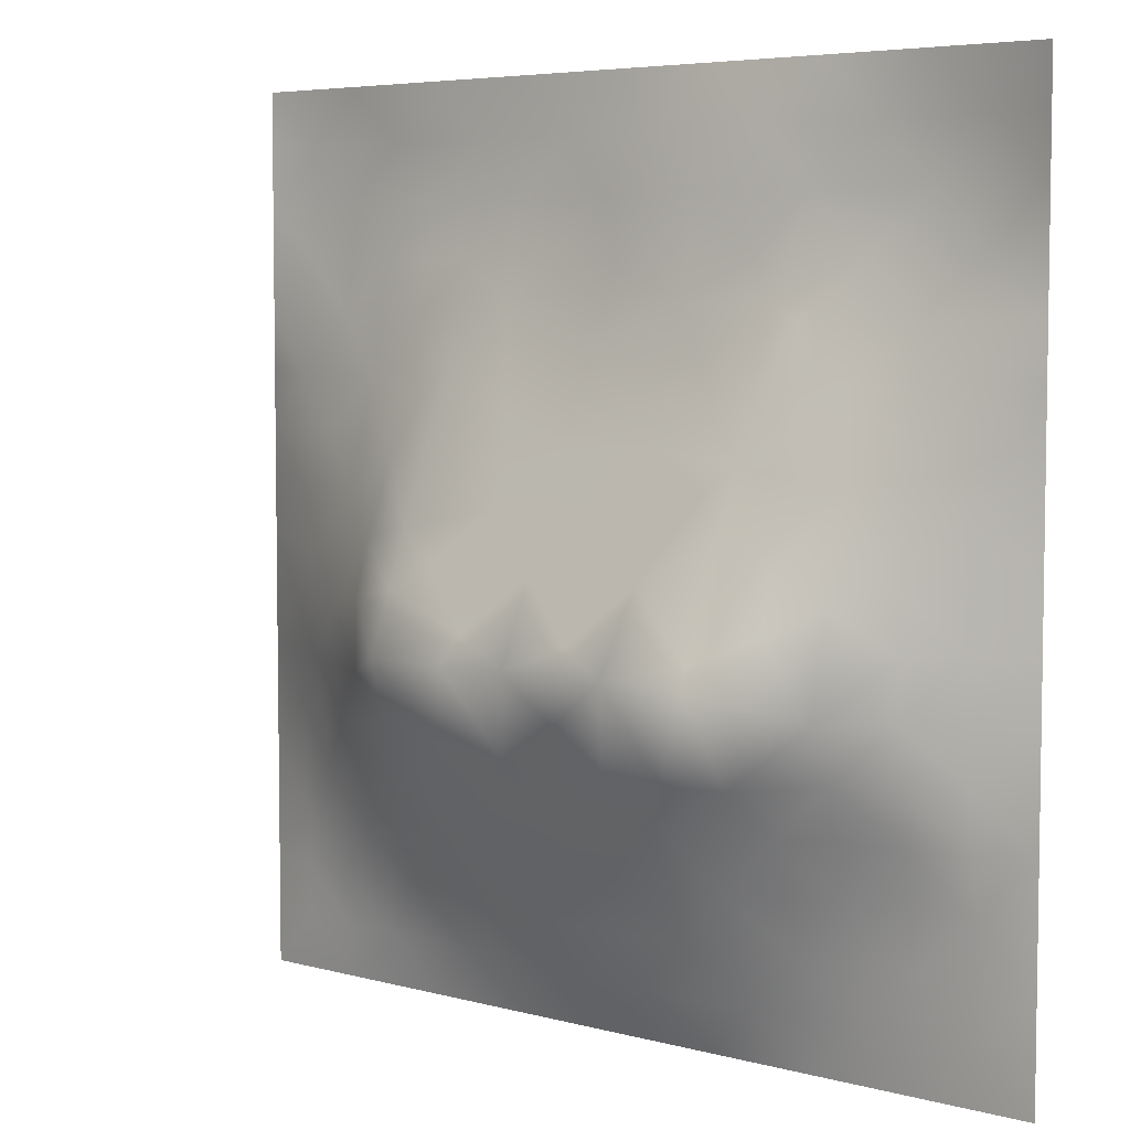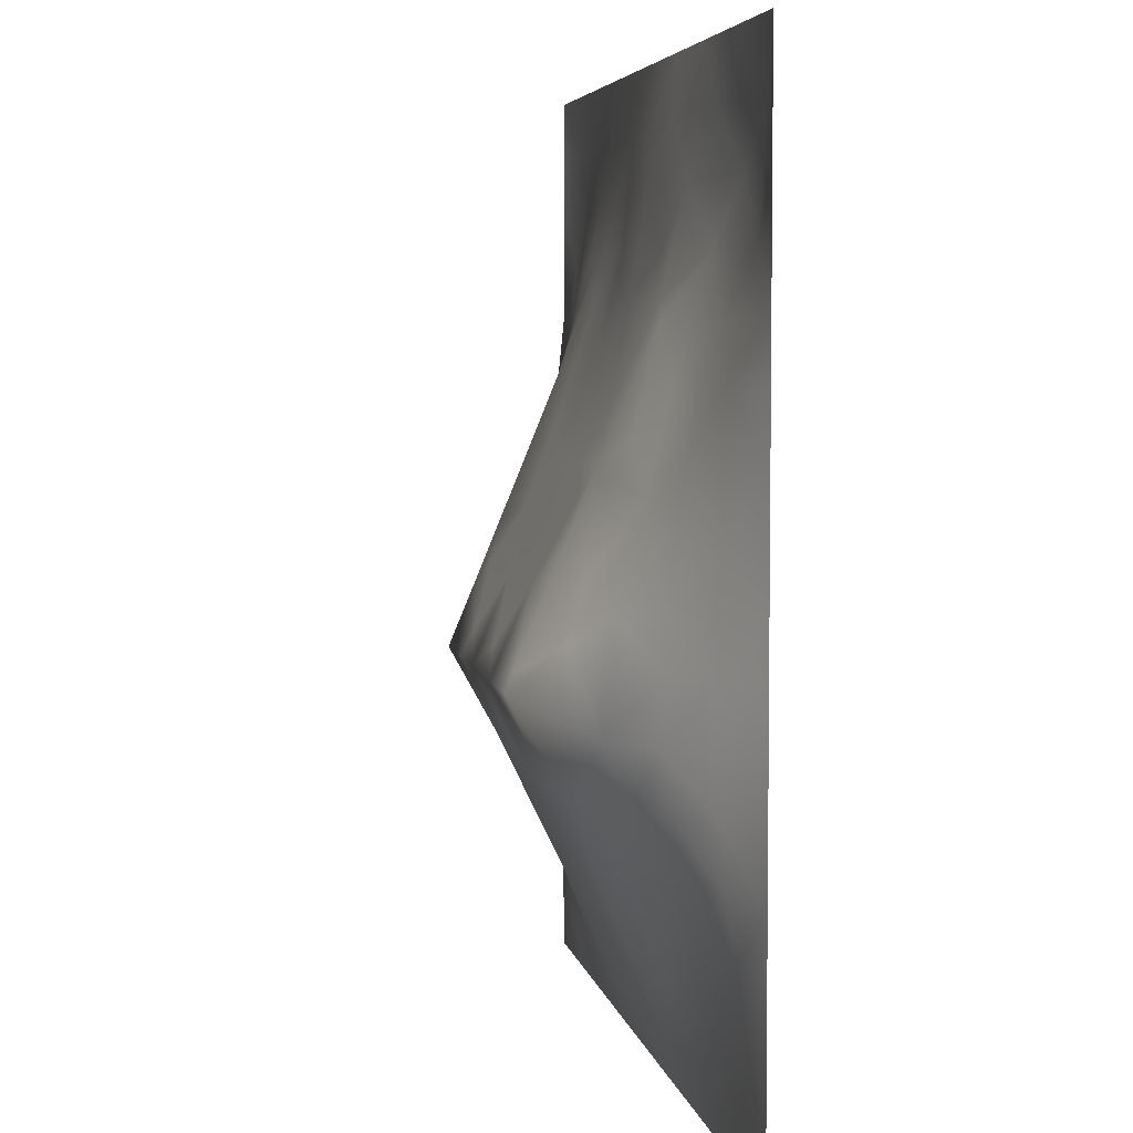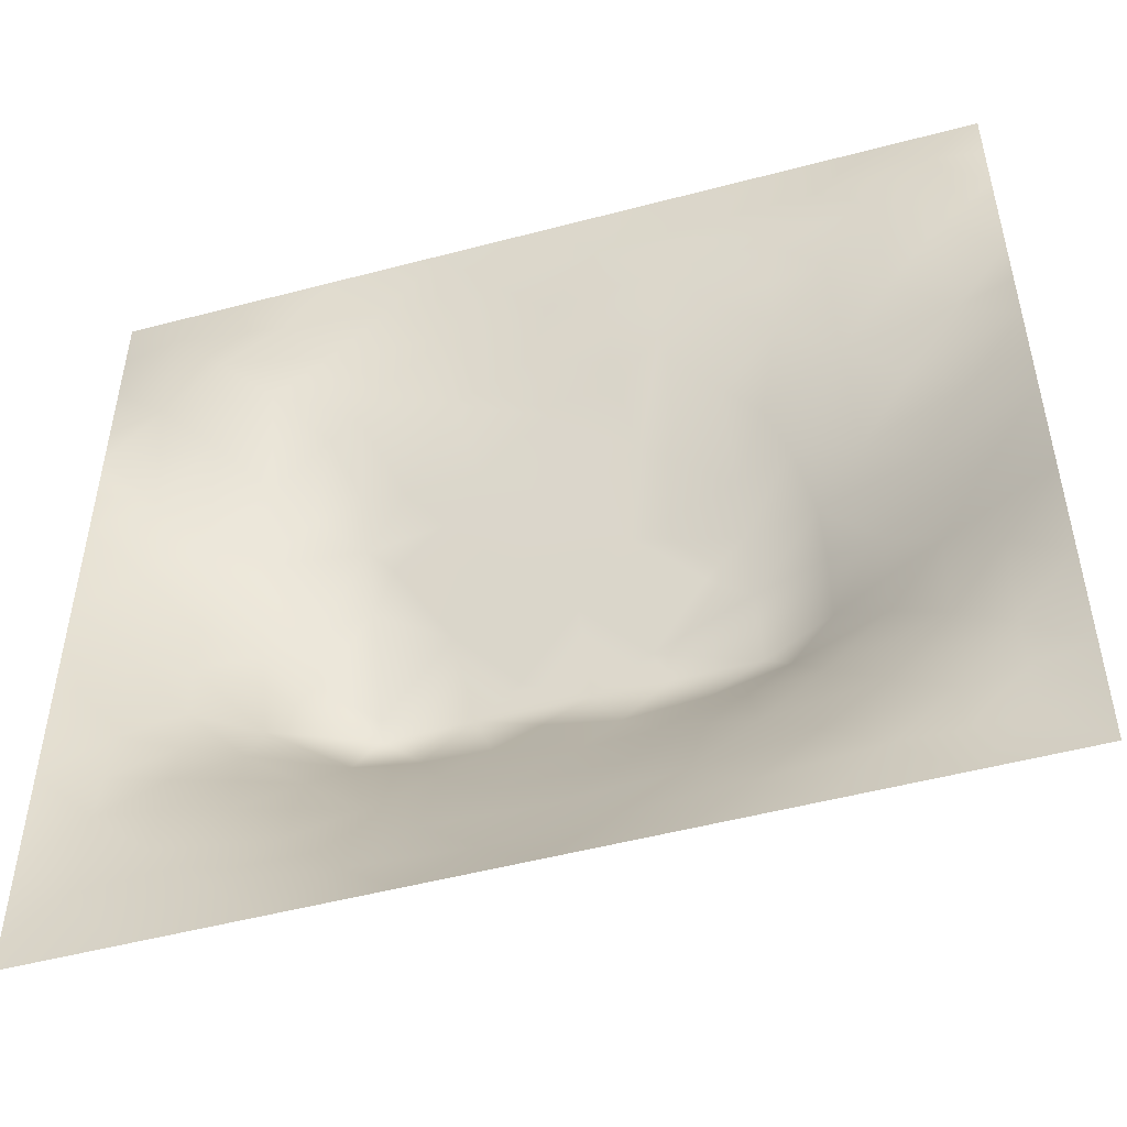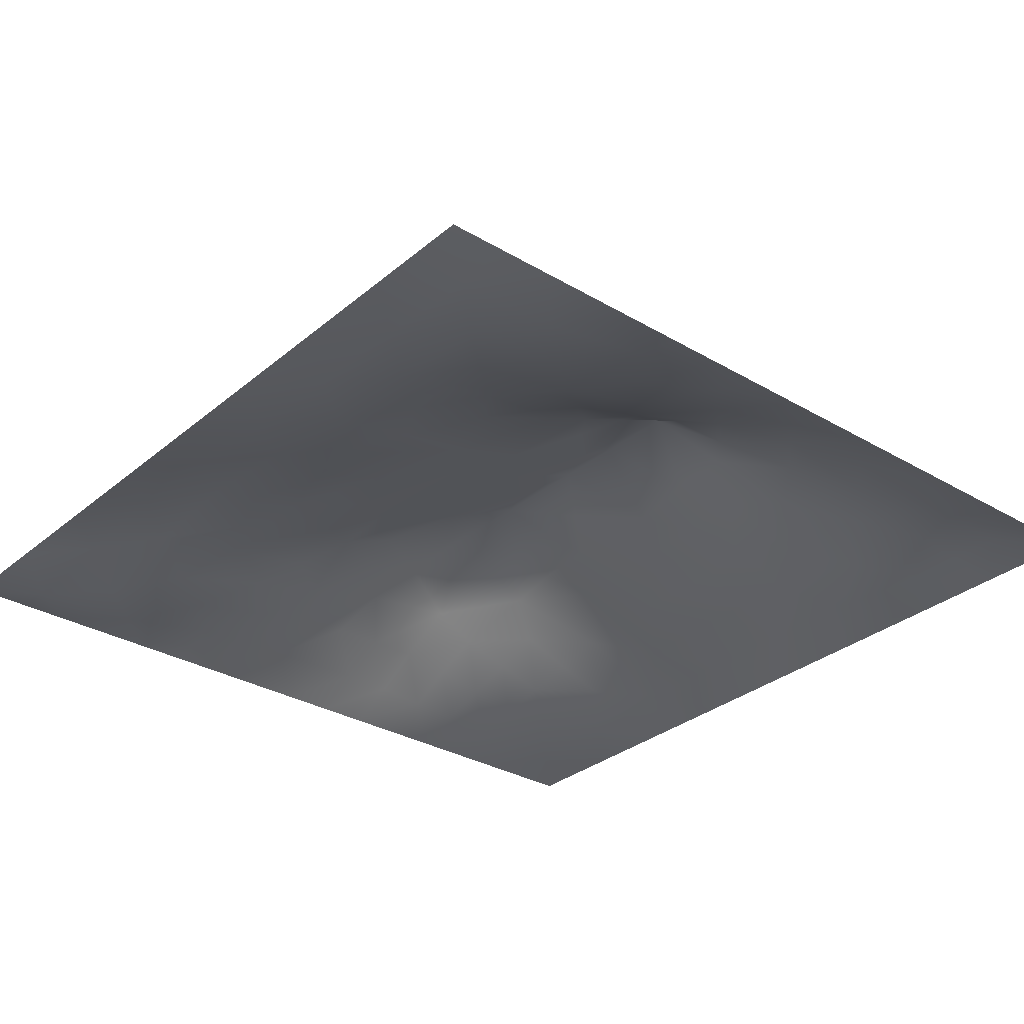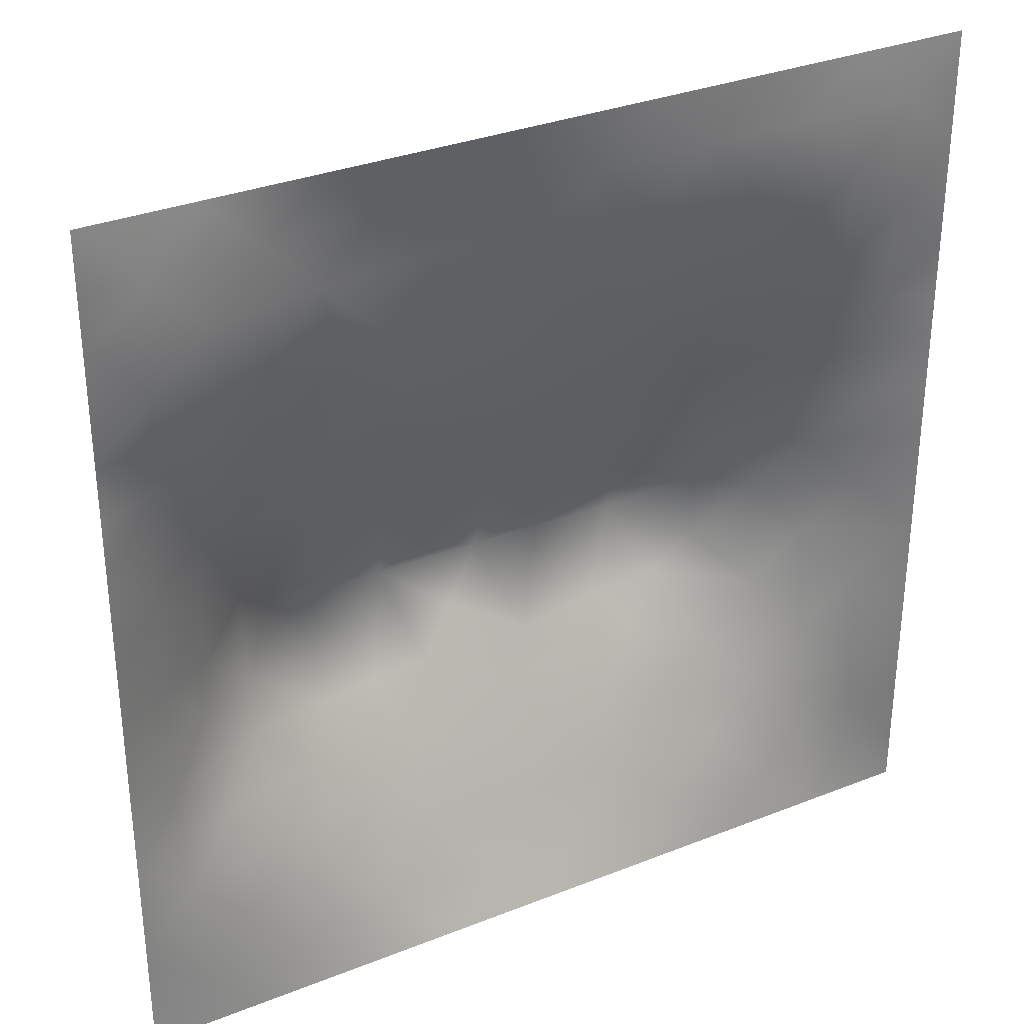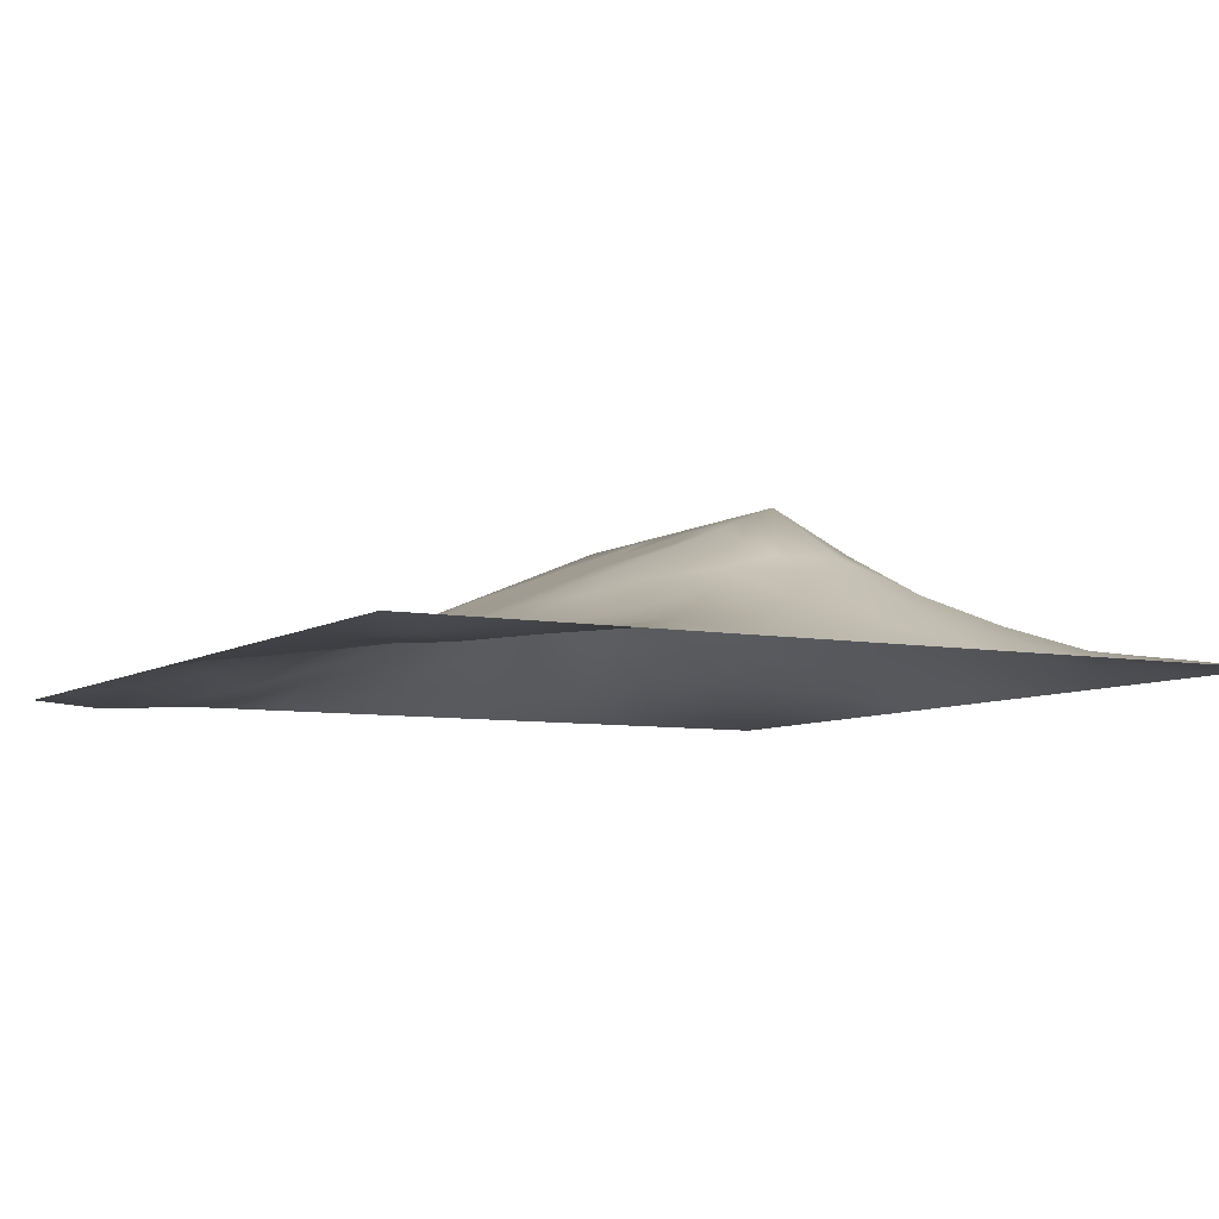
<metadata>
{"format":"obj","ext":"obj","renderer":"f3d","projection":"perspective","resolution":1024,"background":"white","views":[{"elev":5.5,"azim":39.6,"up":"+Y"},{"elev":5.0,"azim":80.1,"up":"+Y"},{"elev":-50.9,"azim":-163.9,"up":"+Y"},{"elev":-31.0,"azim":-130.2,"up":"+Z"},{"elev":32.4,"azim":151.1,"up":"+Y"},{"elev":-7.0,"azim":-119.3,"up":"+Z"}]}
</metadata>
<code>
v -0 0 -0
v 1 0 -0
v -0 1 0
v 1 1 0
v 0.5006 0.4922 0.1431
v -0 0.5 0
v 0.5 1 0
v 1 0.5 0
v 0.5 -0 0
v 0.2506 0.746 0.03213
v 0.7519 0.7467 0.04134
v 0.2459 0.2491 0.07734
v 0.756 0.2488 0.08128
v 0.75 0 0
v 0.25 0 0
v 1 0.75 0
v 1 0.25 0
v 0.25 1 0
v 0.75 1 0
v 0 0.25 0
v 0 0.75 -0
v 0.3631 0.2203 0.08485
v 0 0.6875 -0
v 0.2387 0.5133 0.09924
v 0.817 0.2502 0.05997
v 0.8856 0.373 0.06685
v 0.6259 0.1244 0.0501
v 0.8832 0.4355 0.06395
v 0.8744 0.1269 0.01283
v 0.3748 0.1247 0.04886
v 0.1247 0.1252 0.0202
v 0.4922 0.2484 0.109
v 0.8789 0.6227 0.04382
v 0.6295 0.6179 0.09177
v 0.8737 0.8725 -0.007954
v 0.3765 0.8701 0.01022
v 0.2576 0.5983 0.08311
v 0.1263 0.873 -0.007503
v 0.1227 0.6236 0.03861
v 0.6256 0.8726 0.02866
v 0.1187 0.374 0.05777
v 0.2499 0.126 0.03403
v 0.8747 0.7461 0.0126
v 0.8785 0.2502 0.04099
v 0.2515 0.8714 0.003551
v 0.7502 0.8721 0.01659
v 0.1222 0.2496 0.04142
v 0.1259 0.7471 0.01062
v 0.3197 0.5915 0.1021
v 0.587 0.3002 0.1333
v 0.2511 0.8086 0.01674
v 0.8838 0.498 0.06351
v 0.4368 0.7639 0.0366
v 0.2369 0.4536 0.1155
v 0 0.375 0
v 0.5008 0.8709 0.02117
v 0.5011 0.6164 0.09215
v 0.2379 0.3714 0.118
v 0.1204 0.4988 0.05254
v 0.3667 0.4959 0.1415
v 0.6302 0.2473 0.1058
v 0.5002 0.1236 0.05535
v 0.4972 0.4012 0.1809
v 0 0.625 0
v 0 0.875 0
v 0 0.125 0
v 0.625 1 0
v 0.875 1 0
v 0.125 1 0
v 0.375 1 0
v 1 0.375 0
v 1 0.125 0
v 1 0.875 0
v 1 0.625 0
v 0.375 0 0
v 0.125 0 0
v 0.875 0 0
v 0.625 0 0
v 0.75 0.1265 0.03246
v 0.6354 0.4932 0.1431
v 0.7736 0.5132 0.113
v 0.06106 0.3125 0.02309
v 0.1779 0.436 0.08871
v 0.1806 0.3107 0.07634
v 0.05994 0.437 0.02754
v 0.6878 0.937 0.01618
v 0.688 0.8075 0.02891
v 0.5629 0.9361 0.01392
v 0.06147 0.6869 0.01717
v 0.1877 0.6838 0.03385
v 0.06093 0.5616 0.0226
v 0.1883 0.936 -0.000583
v 0.1884 0.8097 0.01144
v 0.06277 0.9372 -0.008961
v 0.4354 0.5555 0.1172
v 1 0.4375 0
v 0.508 0.7164 0.05418
v 0.3139 0.8074 0.02036
v 0.4383 0.9347 0.004312
v 0.9368 0.8105 -0.004299
v 0.8111 0.8078 0.007063
v 0.9374 0.9371 -0.01213
v 0.8751 0.1896 0.02266
v 0.5666 0.5543 0.1178
v 0.7201 0.4224 0.1723
v 0.8264 0.5889 0.07055
v 0.8151 0.6842 0.04425
v 0.9409 0.5611 0.02765
v 0.3193 0.6984 0.05831
v 0.6907 0.5797 0.1076
v 0.4314 0.4312 0.1682
v 0.188 0.06368 0.01014
v 0.06216 0.06219 0.0112
v 0.1854 0.1867 0.04695
v 0.3128 0.06308 0.01985
v 0.3109 0.1871 0.06611
v 0.4376 0.06194 0.0267
v 0.8116 0.06431 0.006481
v 0.9372 0.06291 0.005488
v -0 0.5625 0
v 0.5692 0.4305 0.1688
v 0.526 0.7977 0.03469
v 0.5641 0.1863 0.07991
v 0.6908 0.1856 0.07131
v 0.5626 0.06121 0.02857
v 0.9395 0.3125 0.02446
v 0.8228 0.3098 0.08404
v 0.9418 0.4365 0.0321
v 0.3135 0.9352 0.00152
v 0.9397 0.2501 0.02168
v 0.8136 0.1891 0.03964
v 0.8171 0.3682 0.1083
v 0.6874 0.06221 0.02271
v 0.06212 0.1251 0.01229
v 0.9378 0.1883 0.01292
v 0.4367 0.1865 0.07915
v 0.06231 0.1879 0.01396
v 0.381 0.7614 0.03506
v 0.9401 0.6868 0.02231
v 0.3696 0.3141 0.1365
v 0.06337 0.8112 -0.002893
v 0.8123 0.936 0.003654
v 0.1831 0.5608 0.06817
v 0.7712 0.646 0.06978
v 0.3201 0.5305 0.1272
v 0.7204 0.4019 0.1809
v 0.3206 0.4003 0.1809
v 0.7193 0.7664 0.03527
v 0.8824 0.3111 0.05627
v 0.6211 0.4017 0.1809
v 1 0.6875 0
v 0.2852 0.3268 0.1287
v 0.7195 0.6074 0.09627
v 0.7241 0.2972 0.1157
v 0.6721 0.6629 0.07312
v 0.3252 0.274 0.1077
v 0.2797 0.6537 0.06639
v 0.7194 0.5371 0.1251
v 0.6129 0.7644 0.04346
v 0.3204 0.4683 0.1527
v 0.4156 0.4008 0.1809
v 0.5433 0.3471 0.1565
v 0.7761 0.4508 0.1327
v -0 0.0625 -0
v 0.4154 0.254 0.1108
v 0.4271 0.8081 0.02281
v 0.8264 0.4794 0.09886
v 0.7522 0.1881 0.05501
v 0.7192 0.6678 0.0715
v 0.4143 0.6544 0.07649
v -0 0.9375 0
v 1 0.9375 0
v 0.5897 0.6674 0.07161
v 0.1785 0.373 0.08634
v 0.456 0.3007 0.131
v 0.2479 0.1868 0.05736
v 0.657 0.2982 0.1289
v 0.1251 0.06253 0.01135
v 0.9417 0.3743 0.03101
v 0.9377 0.748 0.006188
f 1 113 164
f 134 137 66
f 134 66 164
f 76 178 113
f 147 140 161
f 178 134 113
f 79 133 118
f 134 164 113
f 84 174 41
f 170 138 109
f 2 72 119
f 31 137 134
f 162 63 175
f 115 112 15
f 12 114 176
f 170 53 138
f 178 112 31
f 178 31 134
f 76 113 1
f 76 112 178
f 76 15 112
f 117 115 75
f 75 115 15
f 175 32 162
f 125 62 117
f 116 22 156
f 30 115 117
f 32 165 136
f 165 22 136
f 176 42 116
f 22 30 136
f 176 114 42
f 116 30 22
f 42 112 115
f 14 118 133
f 12 116 156
f 12 176 116
f 152 12 156
f 174 58 83
f 140 165 175
f 166 138 53
f 85 55 41
f 174 83 41
f 175 165 32
f 165 156 22
f 63 161 175
f 161 140 175
f 140 156 165
f 147 111 160
f 140 152 156
f 162 50 150
f 54 58 147
f 77 2 119
f 95 170 49
f 111 161 63
f 111 5 60
f 54 147 160
f 147 152 140
f 147 161 111
f 84 152 58
f 58 152 147
f 38 94 141
f 54 83 58
f 85 41 83
f 82 137 47
f 84 12 152
f 84 58 174
f 49 170 109
f 49 109 157
f 47 84 41
f 82 47 41
f 55 82 41
f 20 137 82
f 20 66 137
f 55 20 82
f 157 10 90
f 37 90 143
f 64 39 89
f 36 99 129
f 136 30 62
f 24 59 83
f 92 18 69
f 70 129 99
f 38 92 94
f 95 60 5
f 98 138 36
f 122 53 97
f 135 44 103
f 88 99 56
f 45 51 98
f 109 98 10
f 47 137 114
f 166 36 138
f 130 17 126
f 51 10 98
f 126 17 71
f 143 90 39
f 38 45 92
f 93 45 38
f 45 98 36
f 129 45 36
f 129 70 18
f 69 94 92
f 94 69 3
f 48 38 141
f 171 94 3
f 65 94 171
f 21 141 65
f 21 89 141
f 48 141 89
f 117 62 30
f 23 89 21
f 90 48 89
f 93 10 51
f 93 51 45
f 93 38 48
f 39 90 89
f 37 24 145
f 64 89 23
f 59 85 83
f 37 145 49
f 65 141 94
f 120 91 64
f 6 91 120
f 18 92 129
f 91 39 64
f 45 129 92
f 6 55 85
f 24 83 54
f 48 90 93
f 10 93 90
f 24 143 59
f 24 54 160
f 145 24 160
f 60 95 145
f 60 145 160
f 135 72 17
f 37 49 157
f 37 157 90
f 37 143 24
f 109 138 98
f 109 10 157
f 135 130 44
f 139 43 33
f 135 103 29
f 77 119 118
f 116 42 30
f 107 33 43
f 95 49 145
f 170 97 53
f 5 111 63
f 57 95 104
f 60 160 111
f 118 29 79
f 121 5 63
f 104 95 5
f 105 158 80
f 85 59 6
f 158 153 110
f 57 97 170
f 57 170 95
f 9 125 117
f 115 30 42
f 150 121 63
f 40 46 86
f 131 79 29
f 159 155 148
f 155 173 34
f 173 97 57
f 91 6 59
f 180 43 139
f 153 169 155
f 16 180 139
f 122 159 40
f 107 106 33
f 148 169 11
f 110 34 104
f 106 153 81
f 80 104 5
f 80 110 104
f 8 108 128
f 154 132 146
f 81 153 158
f 158 110 80
f 132 26 28
f 167 106 81
f 33 106 52
f 11 144 107
f 126 26 149
f 33 52 108
f 19 86 142
f 84 47 12
f 149 127 44
f 101 11 107
f 39 91 143
f 144 169 153
f 144 153 106
f 144 106 107
f 159 148 87
f 11 169 144
f 43 101 107
f 114 12 47
f 173 57 34
f 100 101 43
f 46 142 86
f 35 101 100
f 59 143 91
f 104 34 57
f 102 35 100
f 102 142 35
f 68 142 102
f 7 99 88
f 148 101 46
f 72 135 119
f 88 40 86
f 56 166 122
f 122 97 159
f 159 87 40
f 148 46 87
f 87 46 40
f 148 155 169
f 148 11 101
f 159 97 173
f 159 173 155
f 56 122 40
f 122 166 53
f 88 56 40
f 31 114 137
f 67 86 19
f 67 88 86
f 7 70 99
f 67 7 88
f 68 19 142
f 73 102 100
f 4 68 102
f 172 4 102
f 73 172 102
f 16 73 100
f 151 16 139
f 74 151 139
f 8 74 108
f 131 25 13
f 103 131 29
f 27 124 61
f 110 153 34
f 27 125 133
f 28 128 52
f 126 179 26
f 128 96 8
f 179 96 128
f 25 44 127
f 78 133 125
f 126 71 179
f 167 28 52
f 74 139 108
f 132 127 26
f 105 146 163
f 179 71 96
f 33 108 139
f 155 34 153
f 63 162 150
f 142 46 35
f 135 17 130
f 101 35 46
f 77 118 14
f 154 127 132
f 127 149 26
f 13 25 127
f 131 13 168
f 123 50 32
f 123 27 61
f 167 132 28
f 163 132 167
f 167 52 106
f 163 167 81
f 163 81 158
f 150 105 80
f 124 154 61
f 146 132 163
f 105 163 158
f 150 80 121
f 121 80 5
f 52 128 108
f 177 150 50
f 150 146 105
f 119 29 118
f 154 177 61
f 62 27 123
f 177 146 150
f 177 50 61
f 154 13 127
f 154 146 177
f 131 168 79
f 124 13 154
f 125 27 62
f 133 78 14
f 123 61 50
f 123 32 136
f 62 123 136
f 50 162 32
f 9 117 75
f 114 31 42
f 78 125 9
f 112 42 31
f 28 26 128
f 133 124 27
f 103 44 25
f 44 130 149
f 79 124 133
f 179 128 26
f 168 13 124
f 168 124 79
f 126 149 130
f 103 25 131
f 29 119 135
f 43 180 100
f 180 16 100
f 166 56 36
f 99 36 56

</code>
